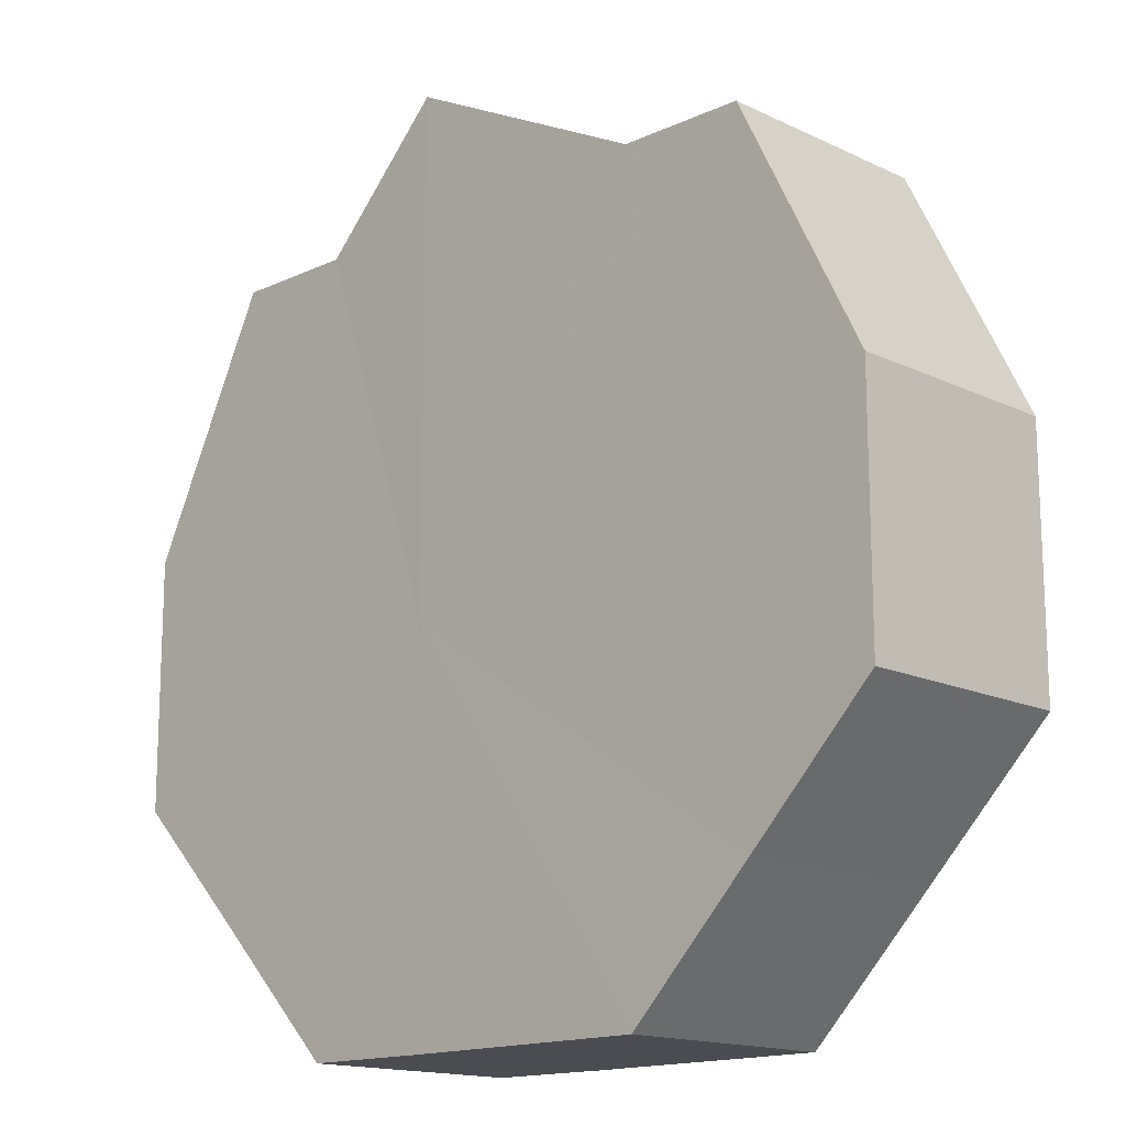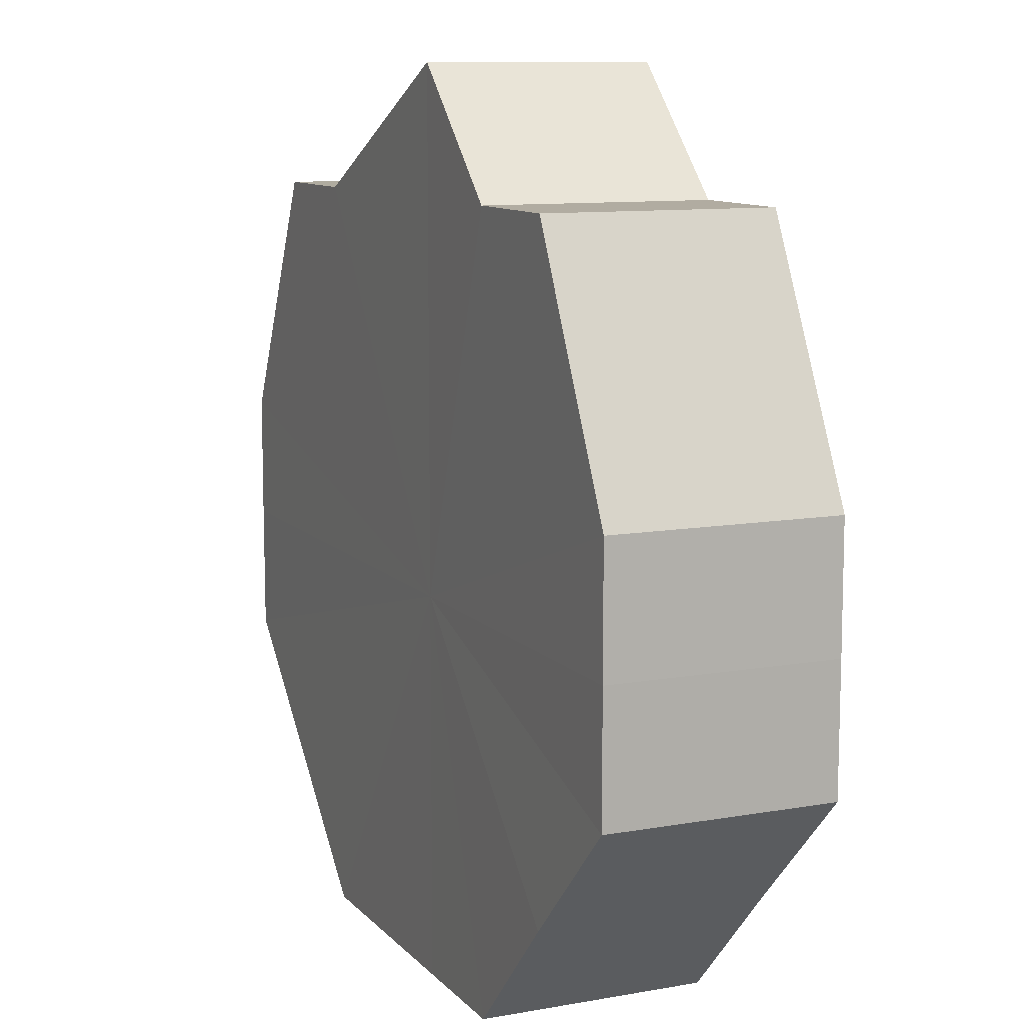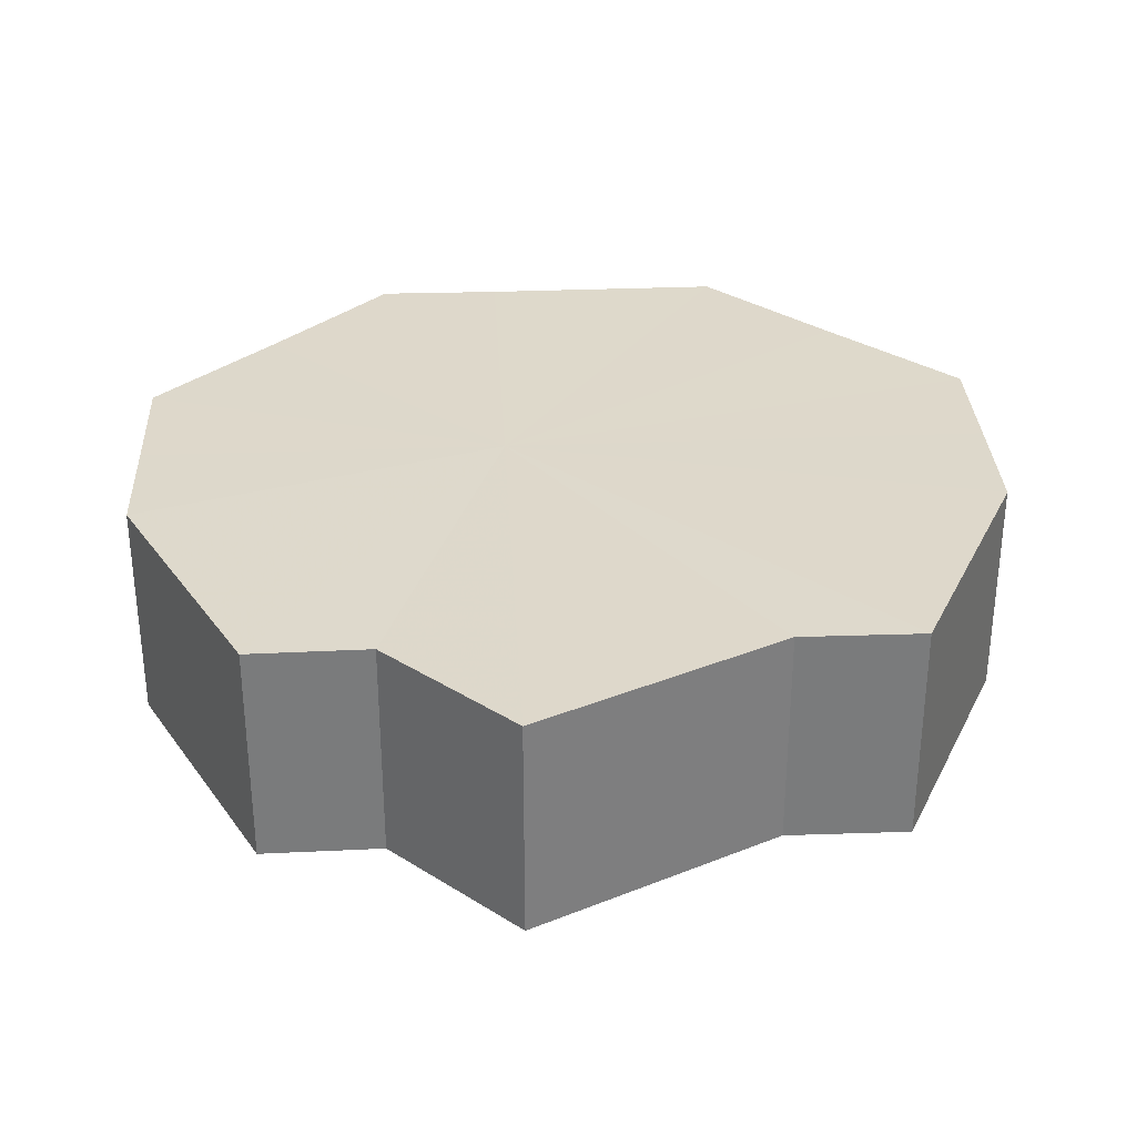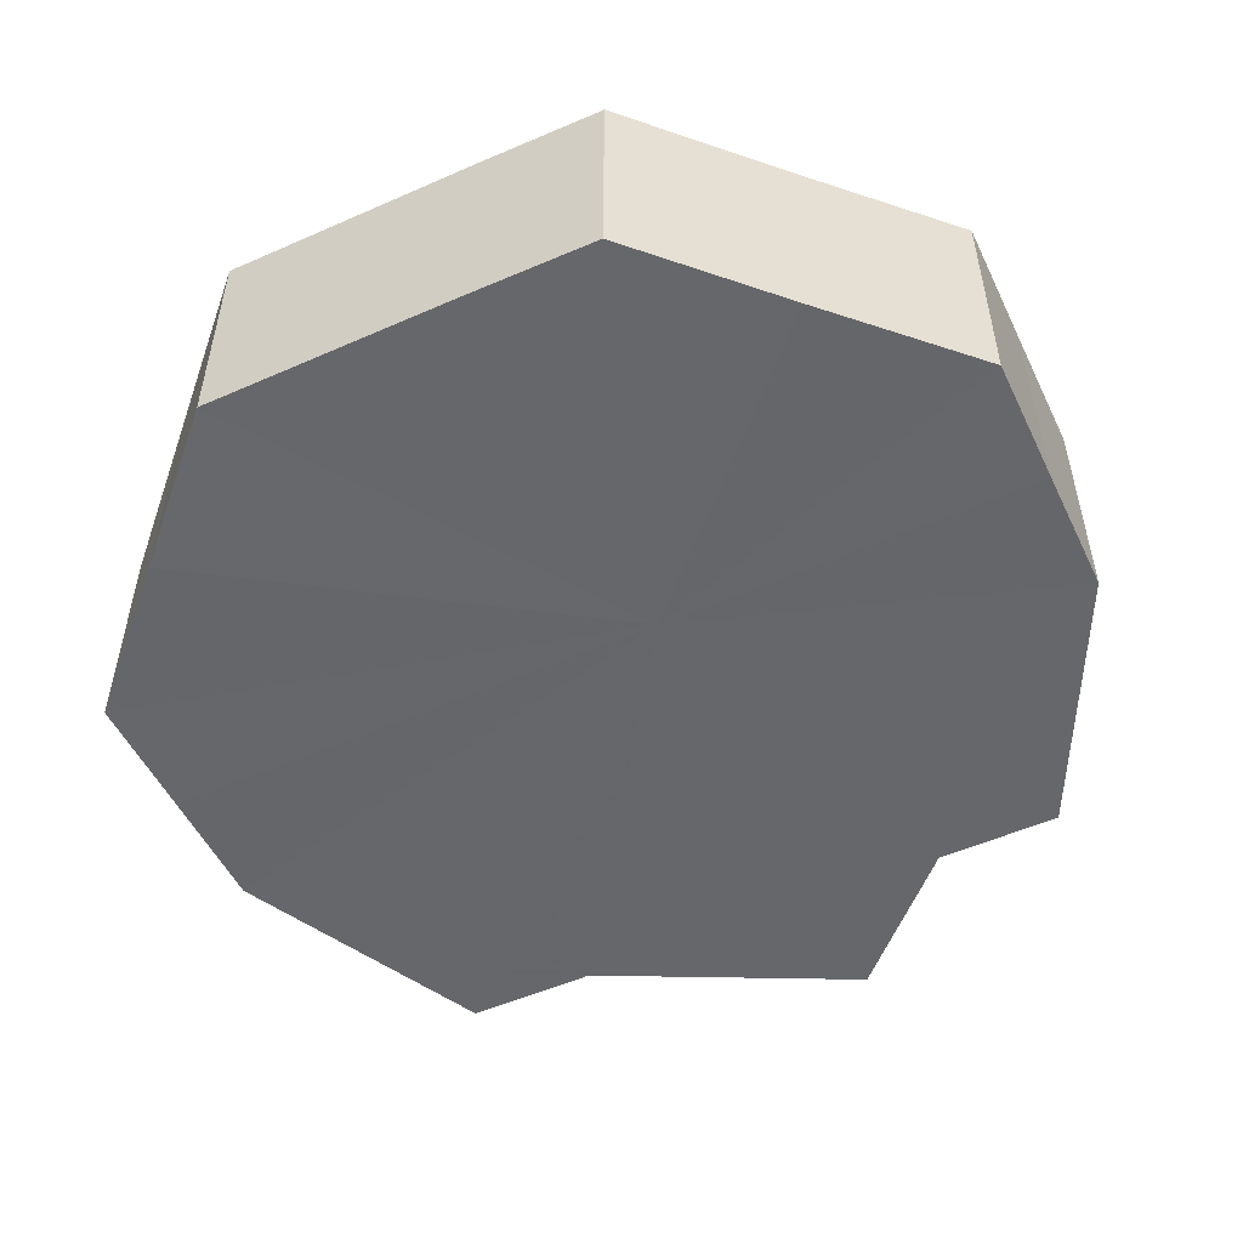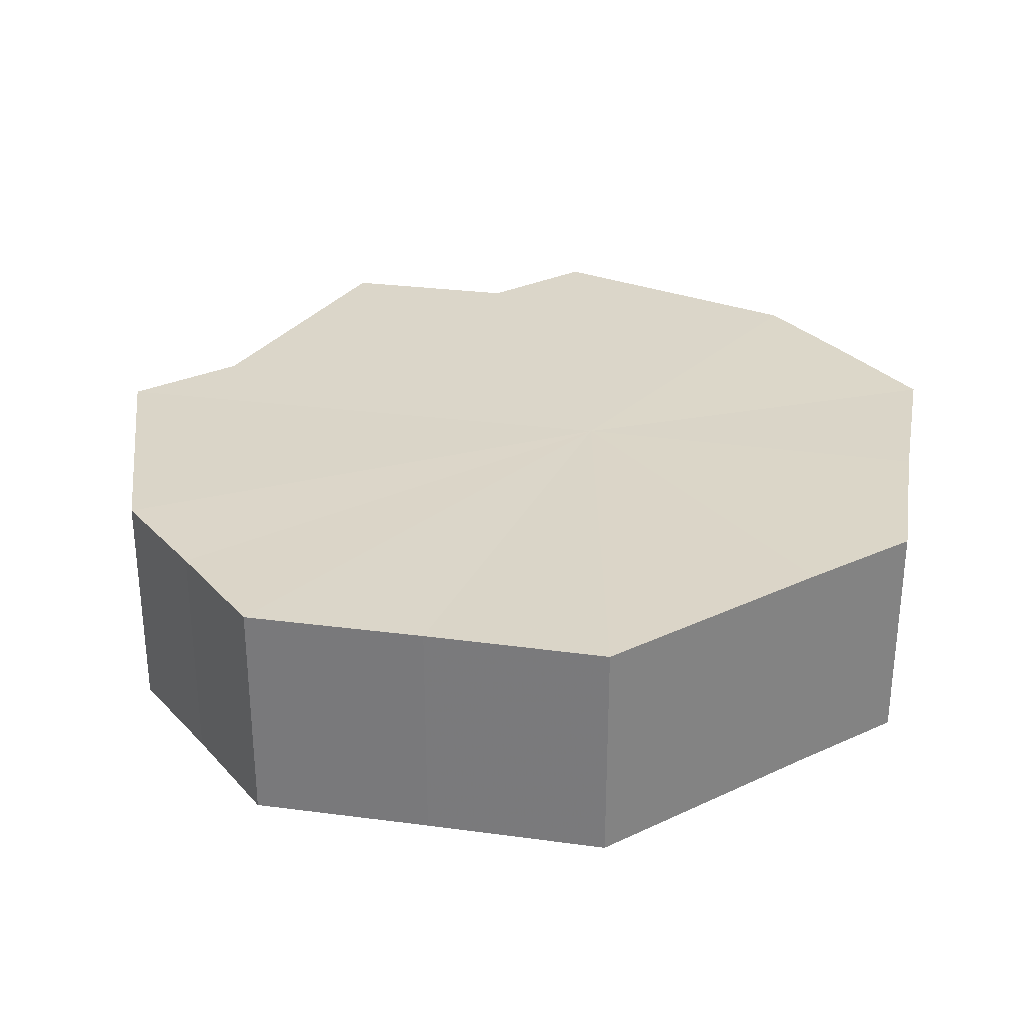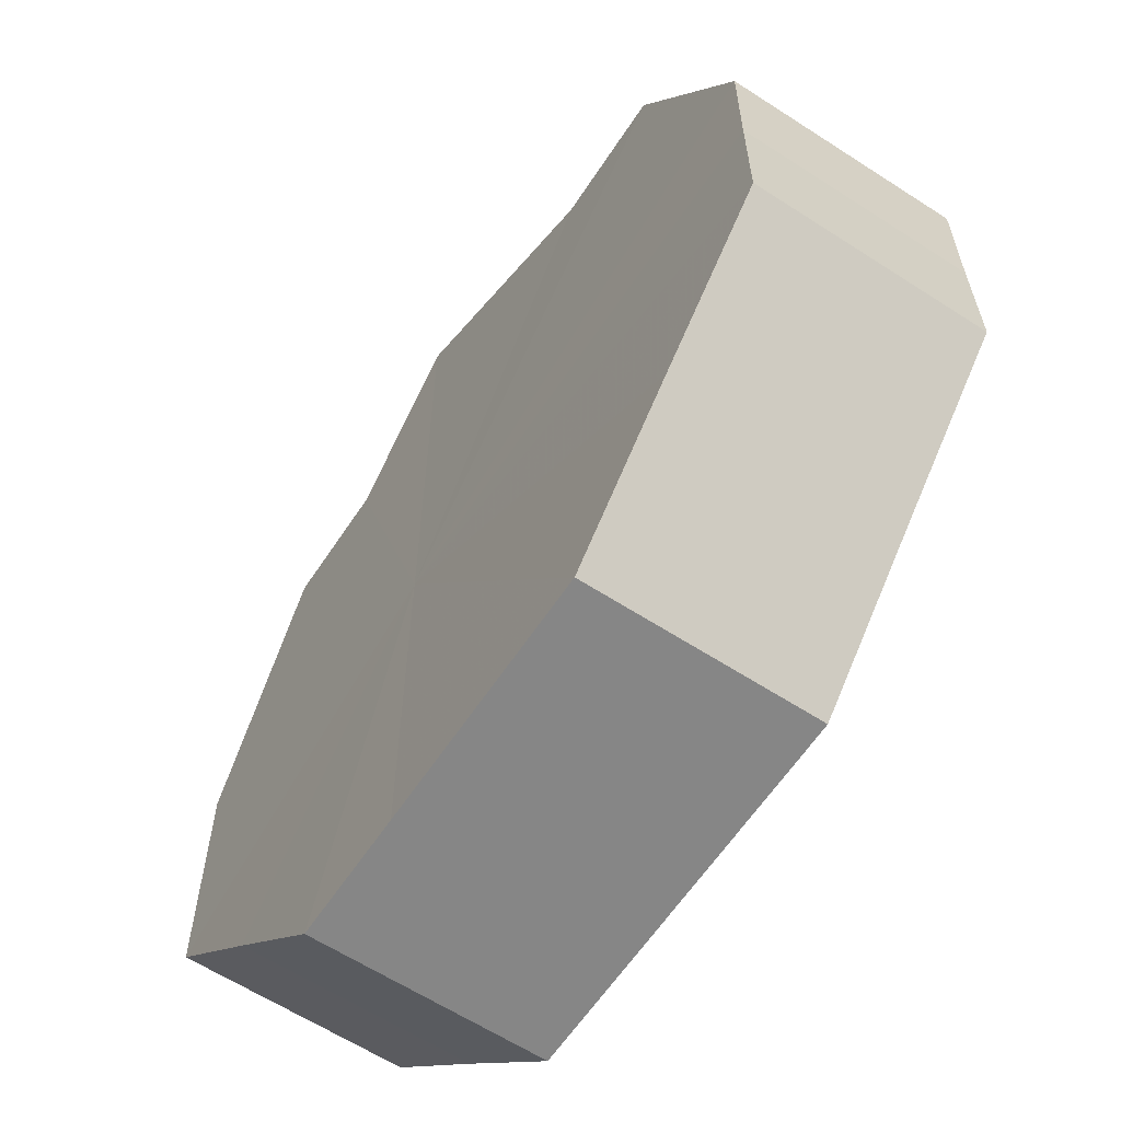
<metadata>
{"format":"obj","ext":"obj","renderer":"f3d","projection":"perspective","resolution":1024,"background":"white","views":[{"elev":-15.3,"azim":-135.5,"up":"+Y"},{"elev":10.2,"azim":66.0,"up":"+Y"},{"elev":31.6,"azim":176.9,"up":"+Z"},{"elev":-52.0,"azim":25.4,"up":"+Z"},{"elev":29.8,"azim":-34.1,"up":"+Z"},{"elev":-62.1,"azim":-123.5,"up":"+Y"}]}
</metadata>
<code>
o 23128
v 2166 1881 9.171
v 2166 1881 9.171
v 2166 1881 9.153
v 2166 1881 9.171
v 2166 1881 9.153
v 2166 1881 9.171
v 2166 1881 9.153
v 2166 1881 9.171
v 2166 1881 9.153
v 2166 1881 9.171
v 2166 1881 9.153
v 2166 1881 9.171
v 2166 1881 9.153
v 2166 1881 9.171
v 2166 1881 9.153
v 2166 1881 9.171
v 2166 1881 9.153
v 2166 1881 9.171
v 2166 1881 9.153
v 2166 1881 9.171
v 2166 1881 9.153
v 2166 1881 9.171
v 2166 1881 9.153
v 2166 1881 9.171
v 2166 1881 9.153
v 2166 1881 9.171
v 2166 1881 9.153
v 2166 1881 9.171
v 2166 1881 9.153
v 2166 1881 9.171
v 2166 1881 9.153
v 2166 1881 9.153
v 2166 1881 9.153
v 2166 1881 9.171
v 2166 1881 9.153
v 2166 1881 9.171
v 2166 1881 9.153
v 2166 1881 9.153
v 2166 1881 9.171
v 2166 1881 9.153
v 2166 1881 9.171
v 2166 1881 9.171
v 2166 1881 9.153
v 2166 1881 9.153
v 2166 1881 9.171
v 2166 1881 9.153
v 2166 1881 9.171
v 2166 1881 9.171
v 2166 1881 9.153
v 2166 1881 9.153
v 2166 1881 9.171
v 2166 1881 9.153
v 2166 1881 9.171
v 2166 1881 9.171
v 2166 1881 9.153
v 2166 1881 9.153
v 2166 1881 9.171
v 2166 1881 9.153
v 2166 1881 9.171
v 2166 1881 9.171
v 2166 1881 9.153
v 2166 1881 9.153
v 2166 1881 9.171
v 2166 1881 9.171
v 2166 1881 9.171
v 2166 1881 9.171
v 2166 1881 9.171
v 2166 1881 9.171
v 2166 1881 9.171
v 2166 1881 9.171
v 2166 1881 9.171
v 2166 1881 9.171
v 2166 1881 9.171
v 2166 1881 9.171
v 2166 1881 9.171
v 2166 1881 9.171
v 2166 1881 9.171
v 2166 1881 9.171
v 2166 1881 9.171
v 2166 1881 9.171
v 2166 1881 9.171
v 2166 1881 9.153
v 2166 1881 9.153
v 2166 1881 9.153
v 2166 1881 9.153
v 2166 1881 9.153
v 2166 1881 9.153
v 2166 1881 9.153
v 2166 1881 9.153
v 2166 1881 9.153
v 2166 1881 9.153
v 2166 1881 9.153
v 2166 1881 9.153
v 2166 1881 9.153
v 2166 1881 9.153
v 2166 1881 9.153
v 2166 1881 9.153
v 2166 1881 9.153
f 1 2 3
f 2 4 5
f 6 1 7
f 4 8 9
f 10 6 11
f 8 12 13
f 14 10 15
f 12 16 17
f 18 14 19
f 16 20 21
f 22 18 23
f 20 24 25
f 26 22 27
f 24 28 29
f 30 26 31
f 28 30 32
f 33 34 35
f 35 36 37
f 38 39 33
f 40 41 38
f 37 42 43
f 44 45 40
f 46 47 44
f 43 48 49
f 50 51 46
f 52 53 50
f 49 54 55
f 56 57 52
f 58 59 56
f 55 60 61
f 62 63 58
f 61 64 62
f 65 66 67
f 65 68 66
f 65 67 69
f 65 70 68
f 65 69 71
f 65 72 70
f 65 71 73
f 65 74 72
f 65 73 75
f 65 76 74
f 65 75 77
f 65 78 76
f 65 77 79
f 65 80 78
f 65 79 81
f 65 81 80
f 82 83 84
f 82 85 83
f 82 84 86
f 82 87 85
f 82 86 88
f 82 89 87
f 82 88 90
f 82 91 89
f 82 90 92
f 82 93 91
f 82 92 94
f 82 95 93
f 82 94 96
f 82 97 95
f 82 96 98
f 82 98 97

</code>
